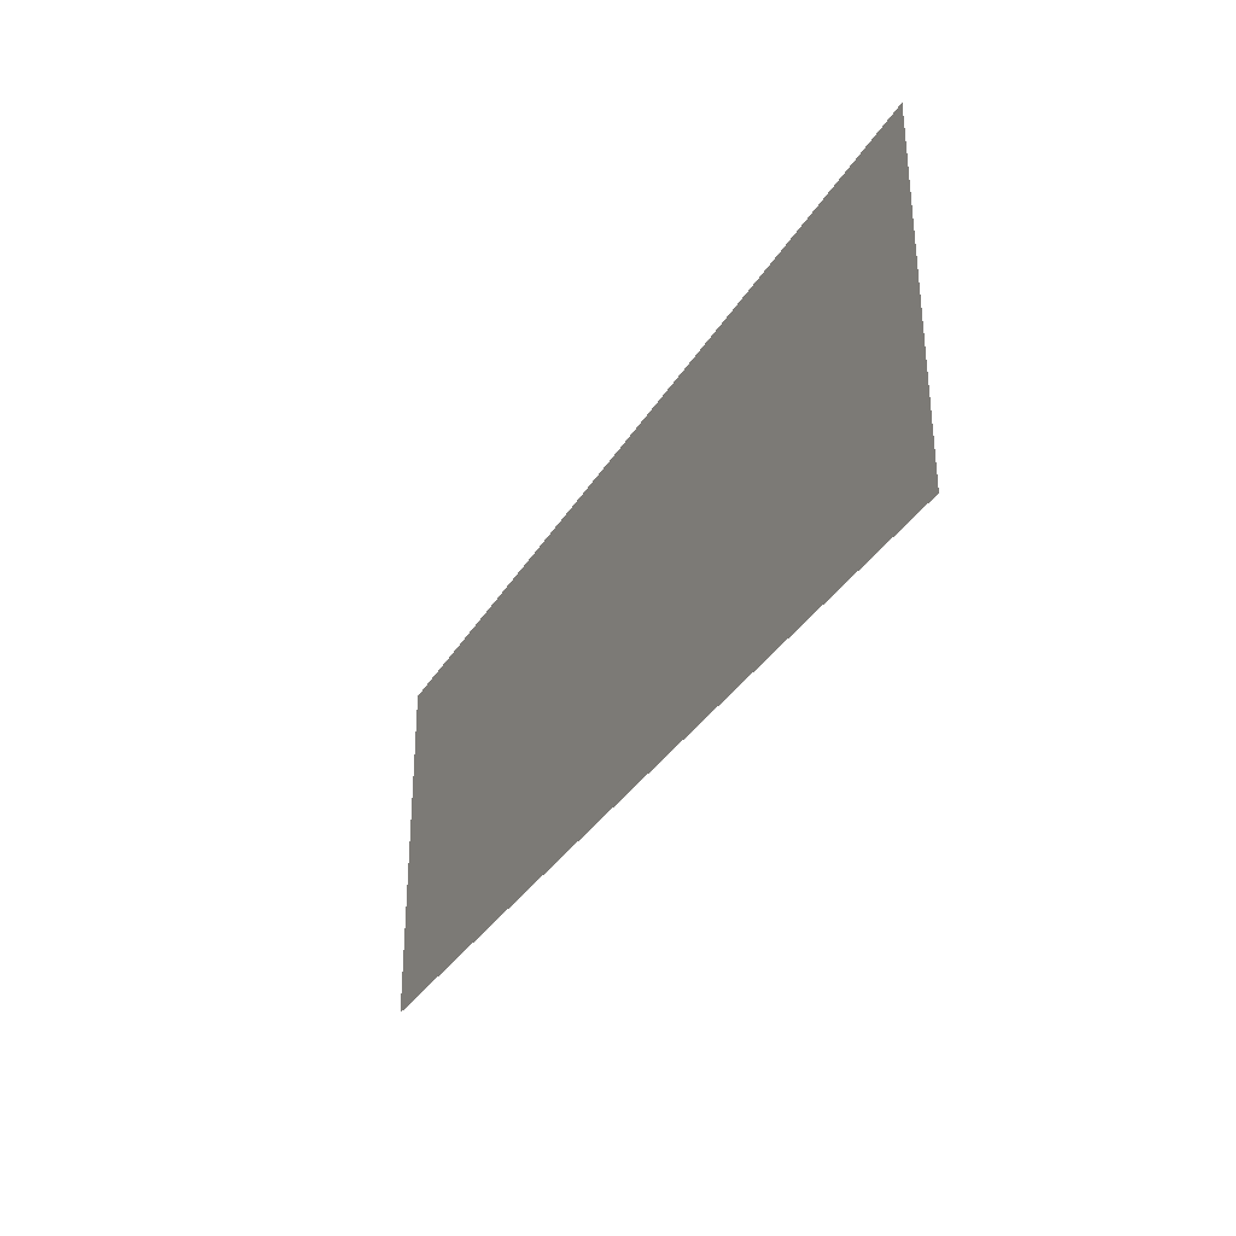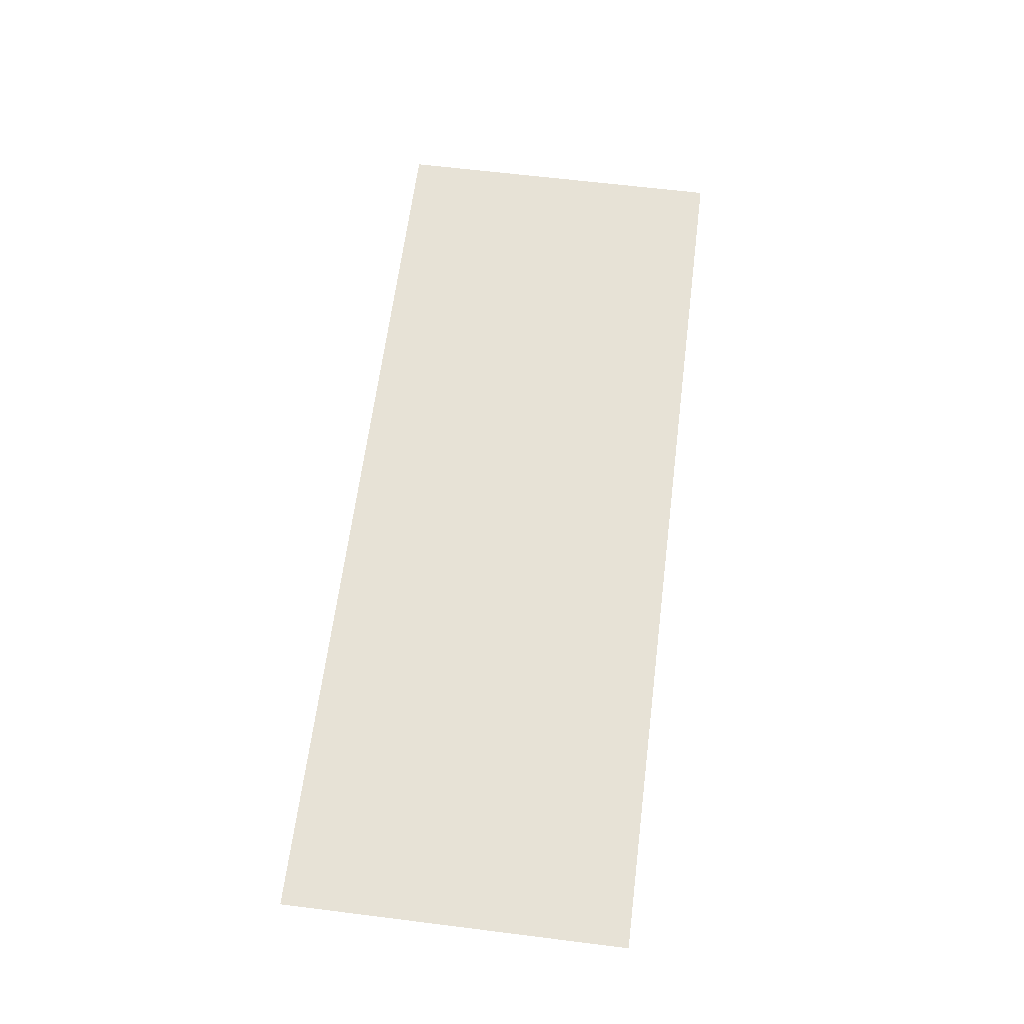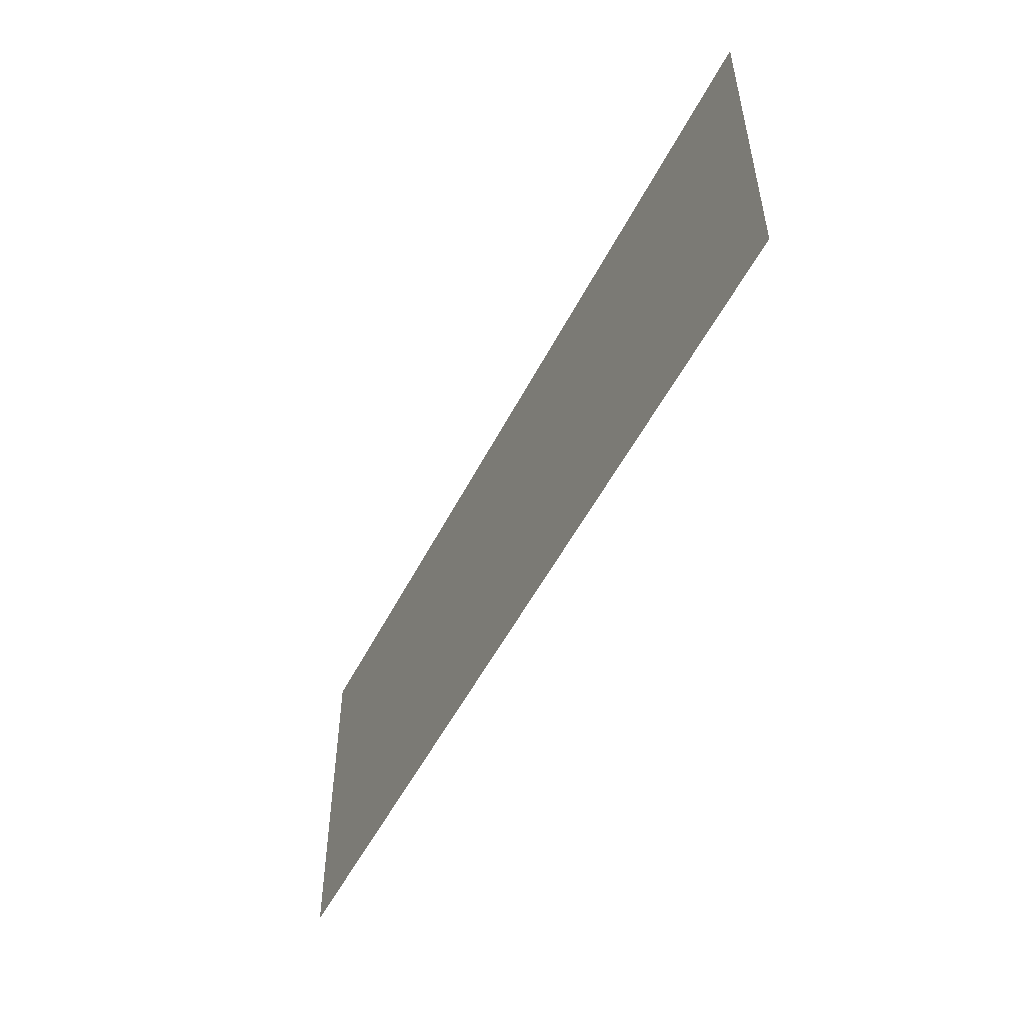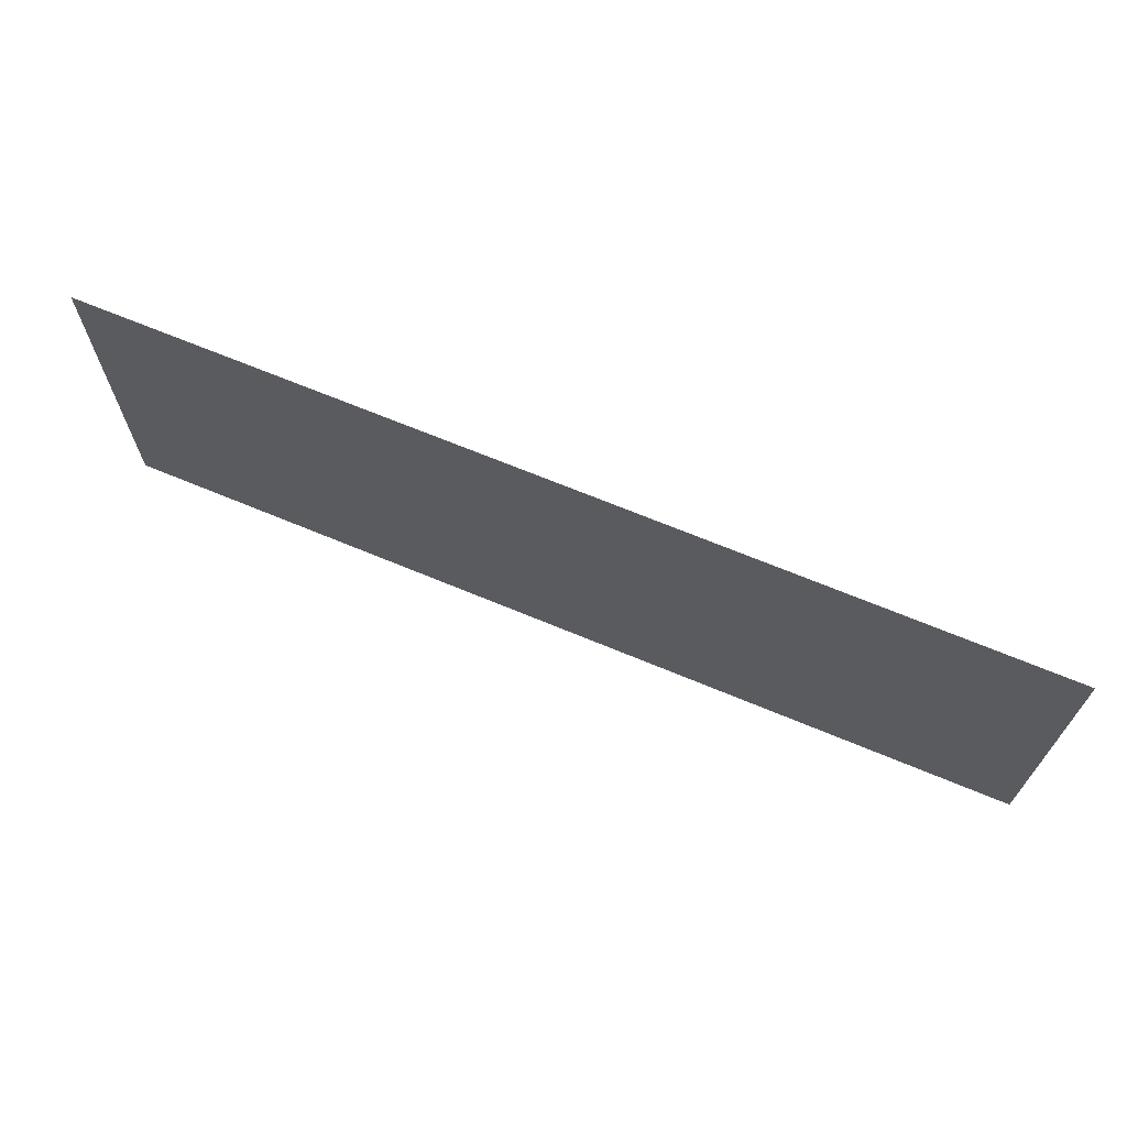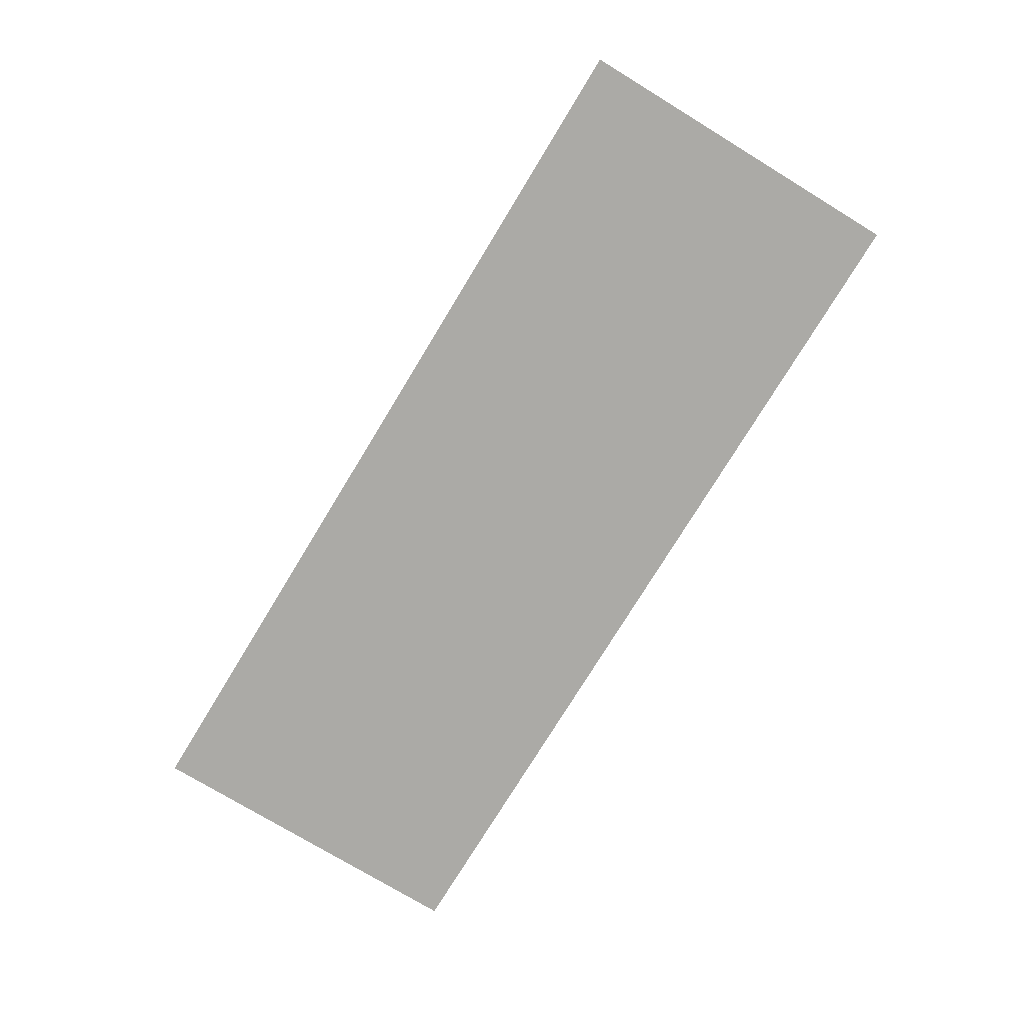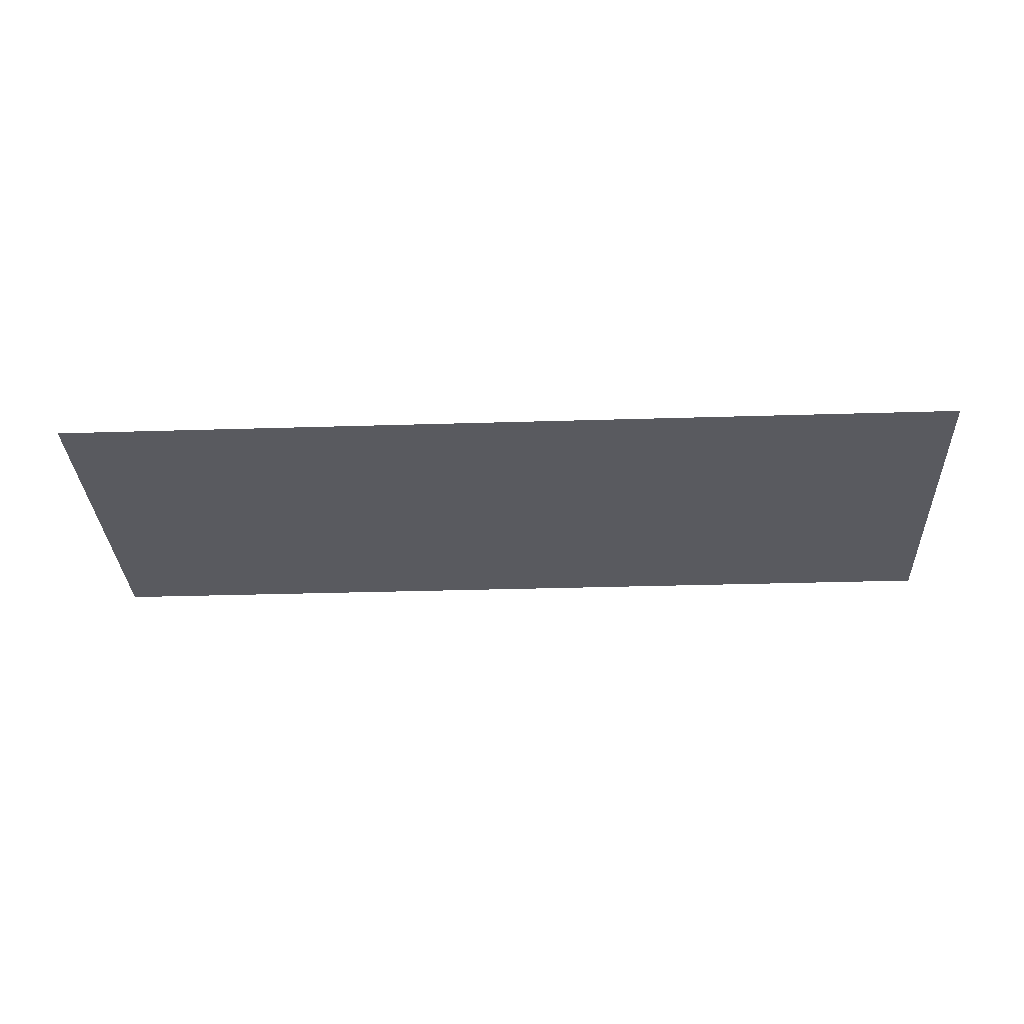
<metadata>
{"format":"obj","ext":"obj","renderer":"f3d","projection":"perspective","resolution":1024,"background":"white","views":[{"elev":-33.0,"azim":63.7,"up":"+Y"},{"elev":63.3,"azim":97.2,"up":"+Z"},{"elev":-51.7,"azim":-116.3,"up":"+Y"},{"elev":68.0,"azim":22.7,"up":"+Y"},{"elev":-75.7,"azim":58.7,"up":"+Z"},{"elev":-31.9,"azim":-177.5,"up":"+Z"}]}
</metadata>
<code>
v -3.994 -1.503 0
v 3.994 -1.503 0
v -3.994 1.503 0
v 3.994 1.503 0
g pPlane1
f 1 2 4 3

</code>
